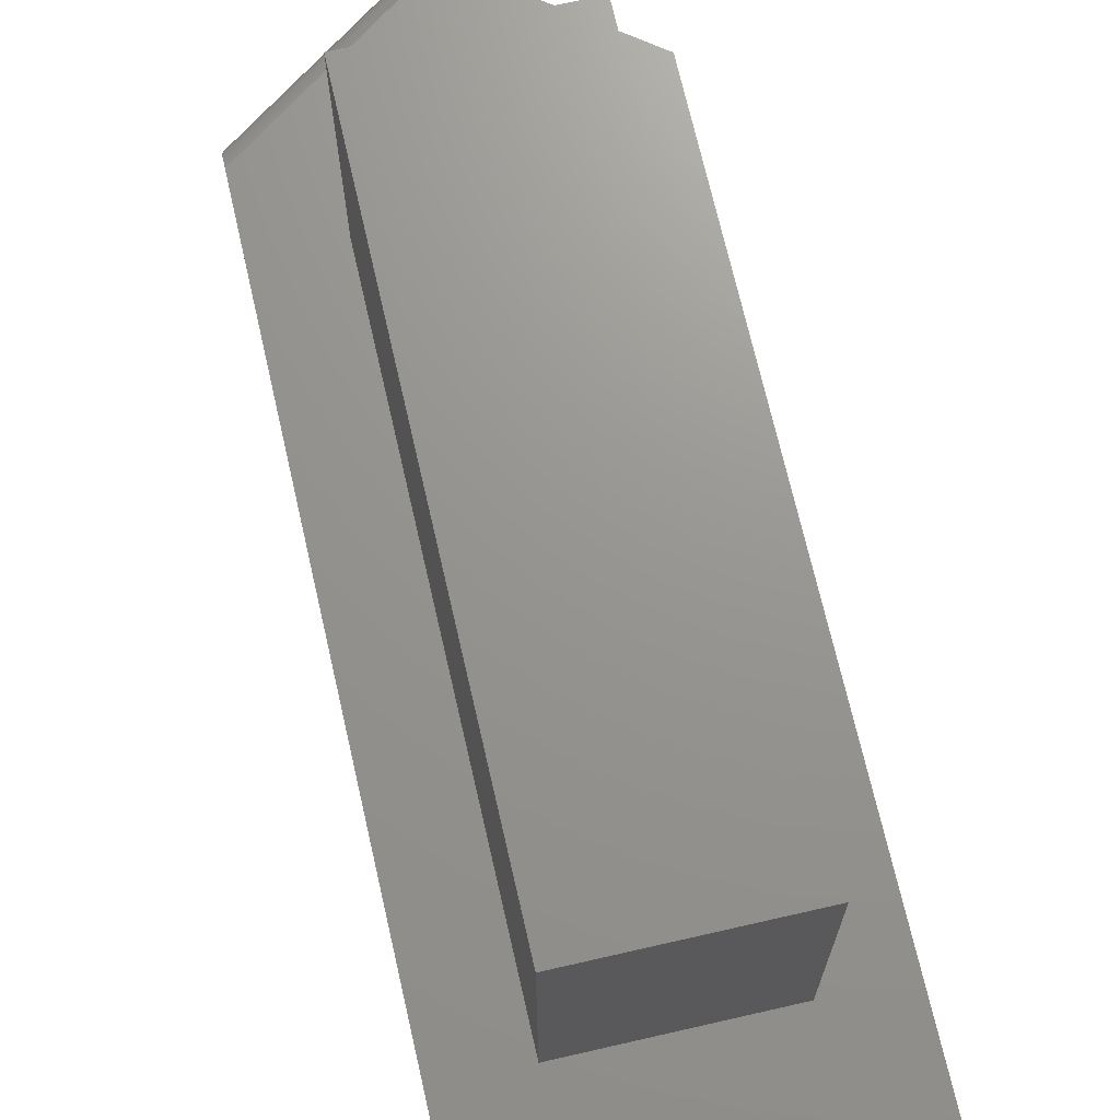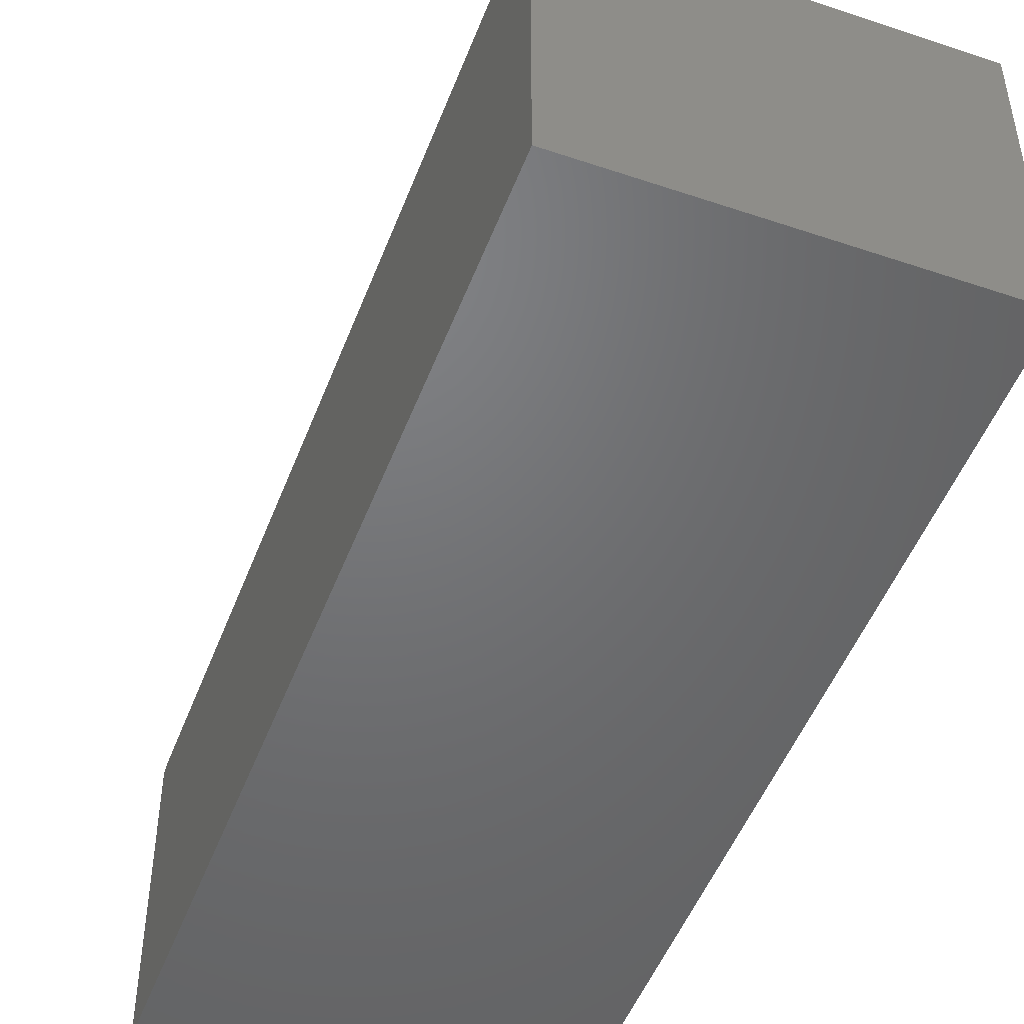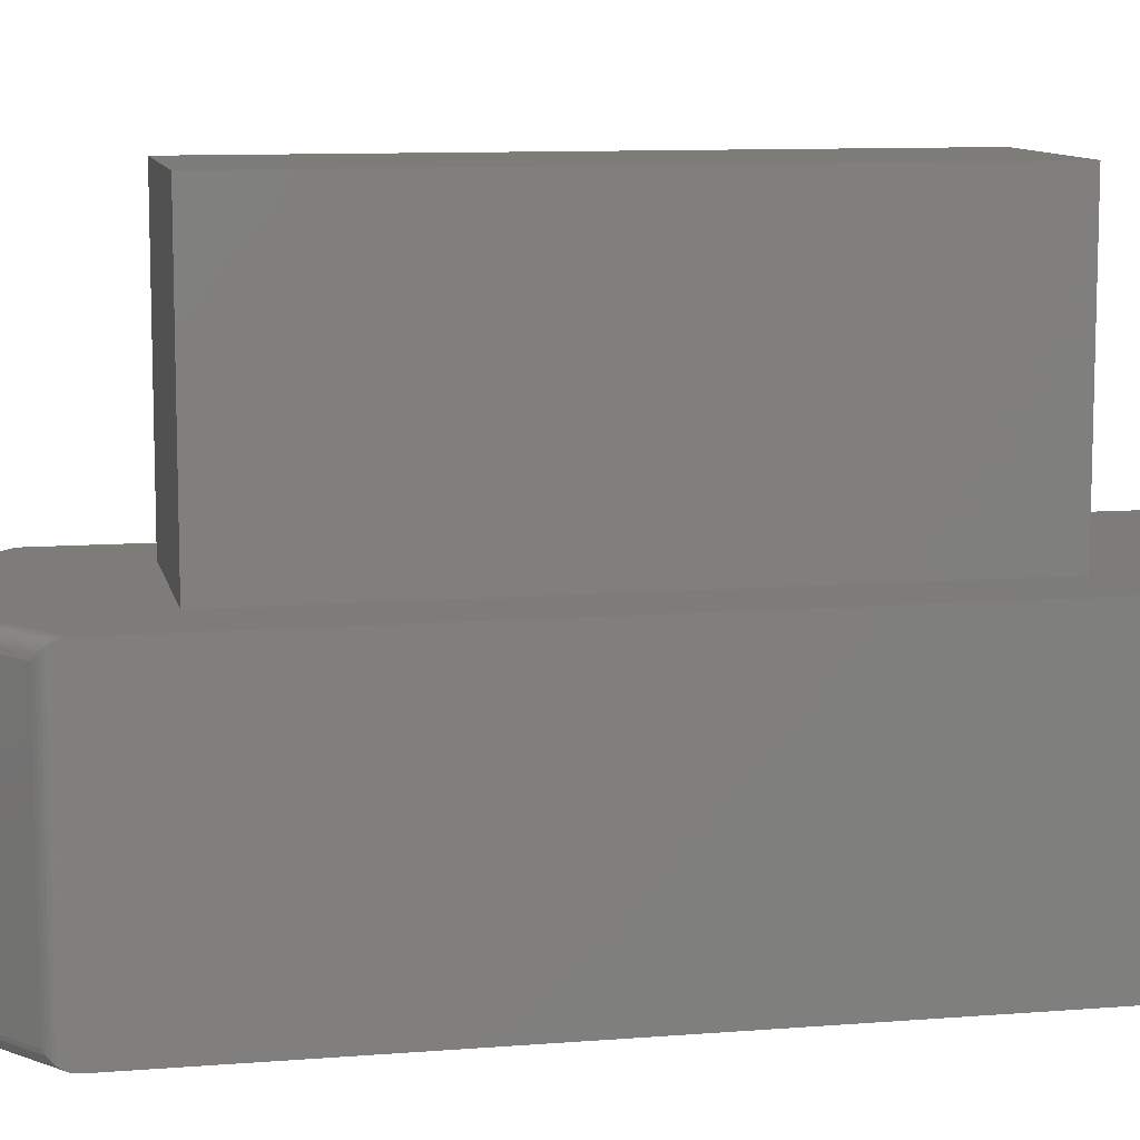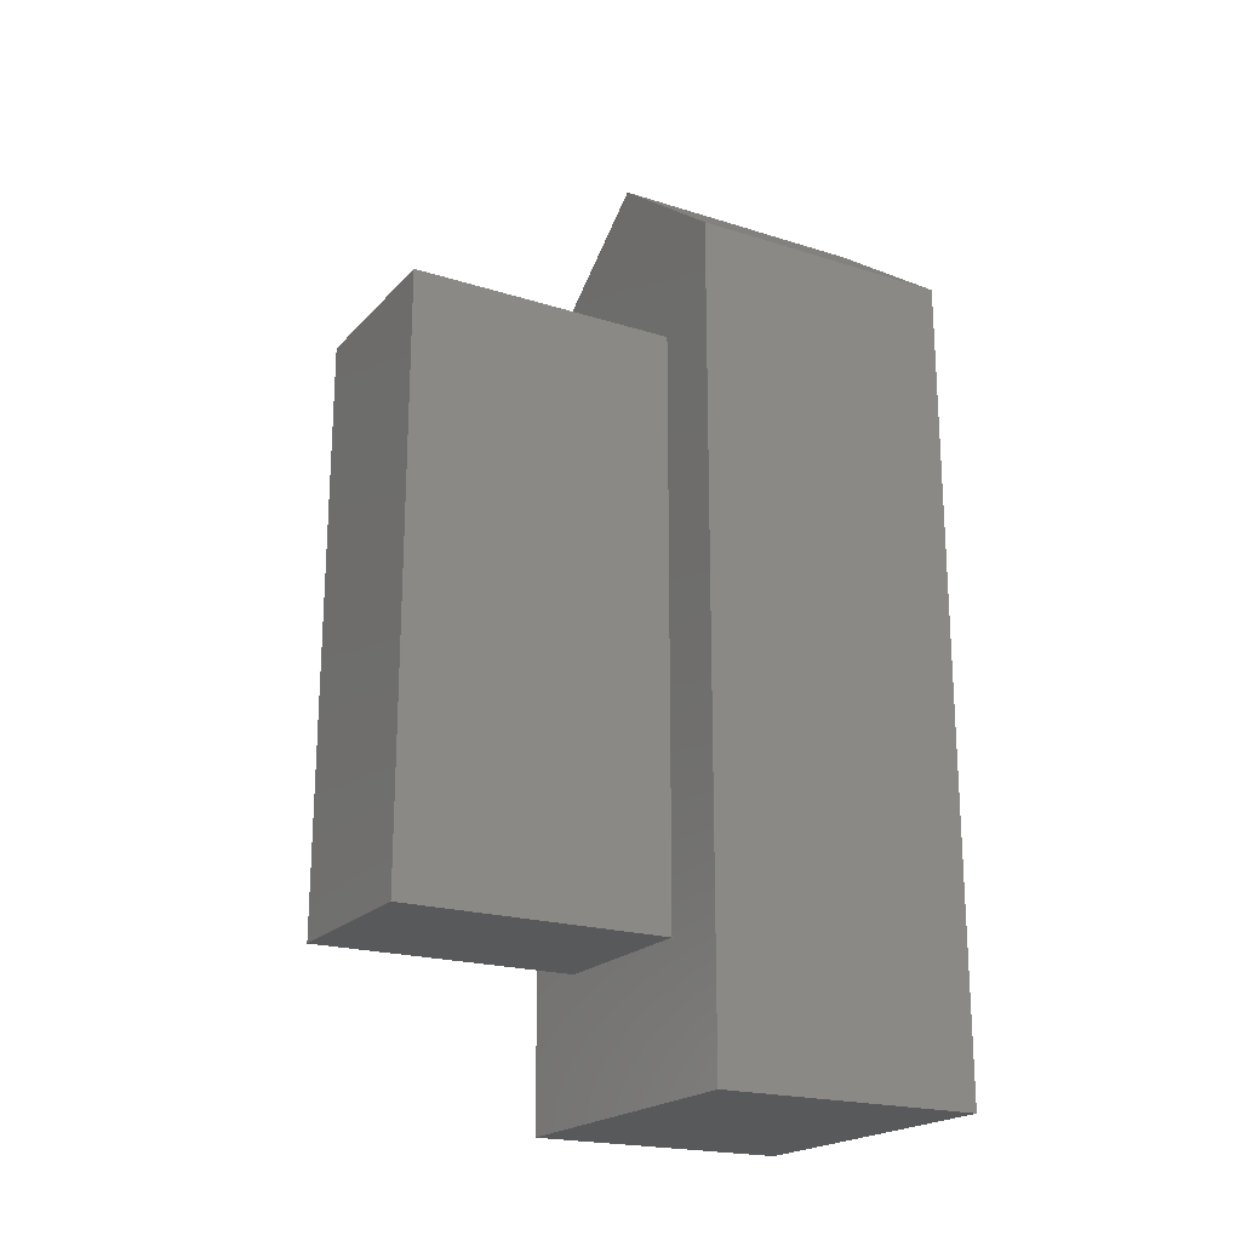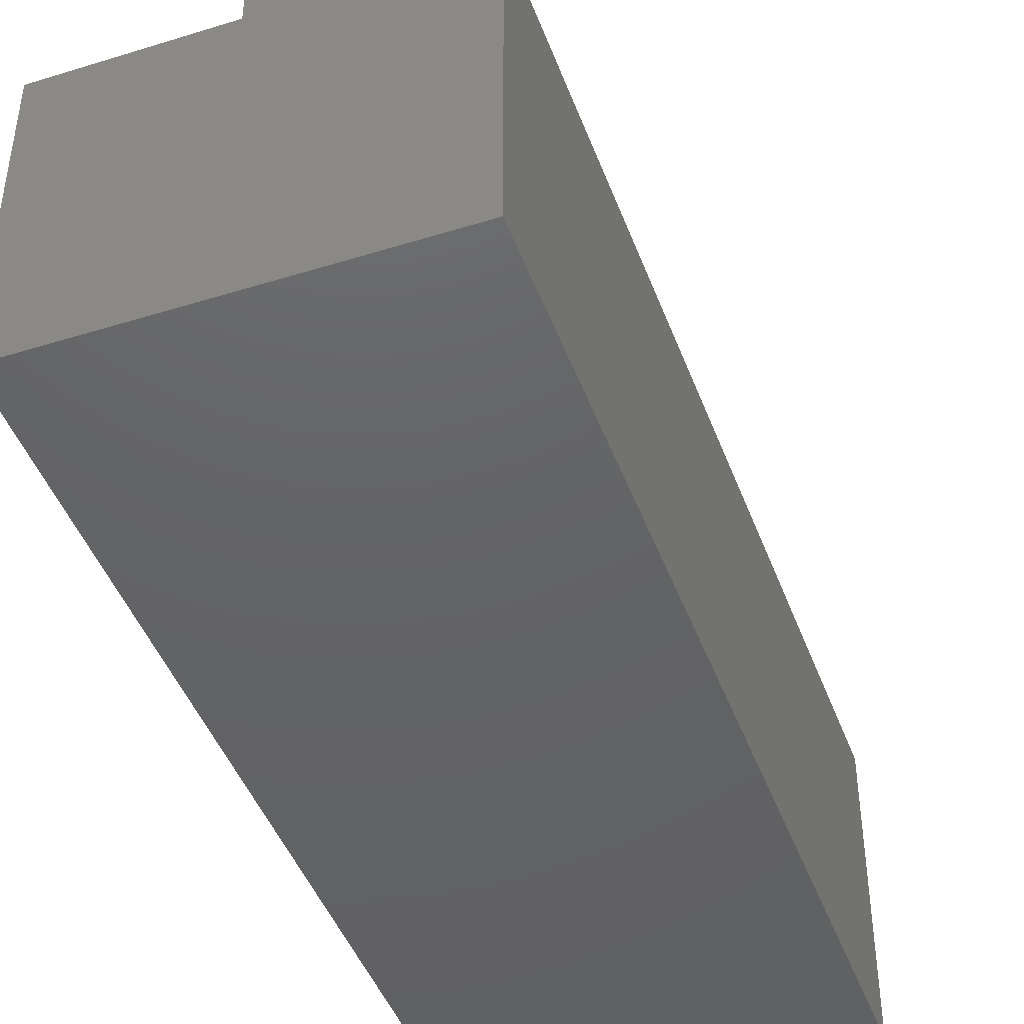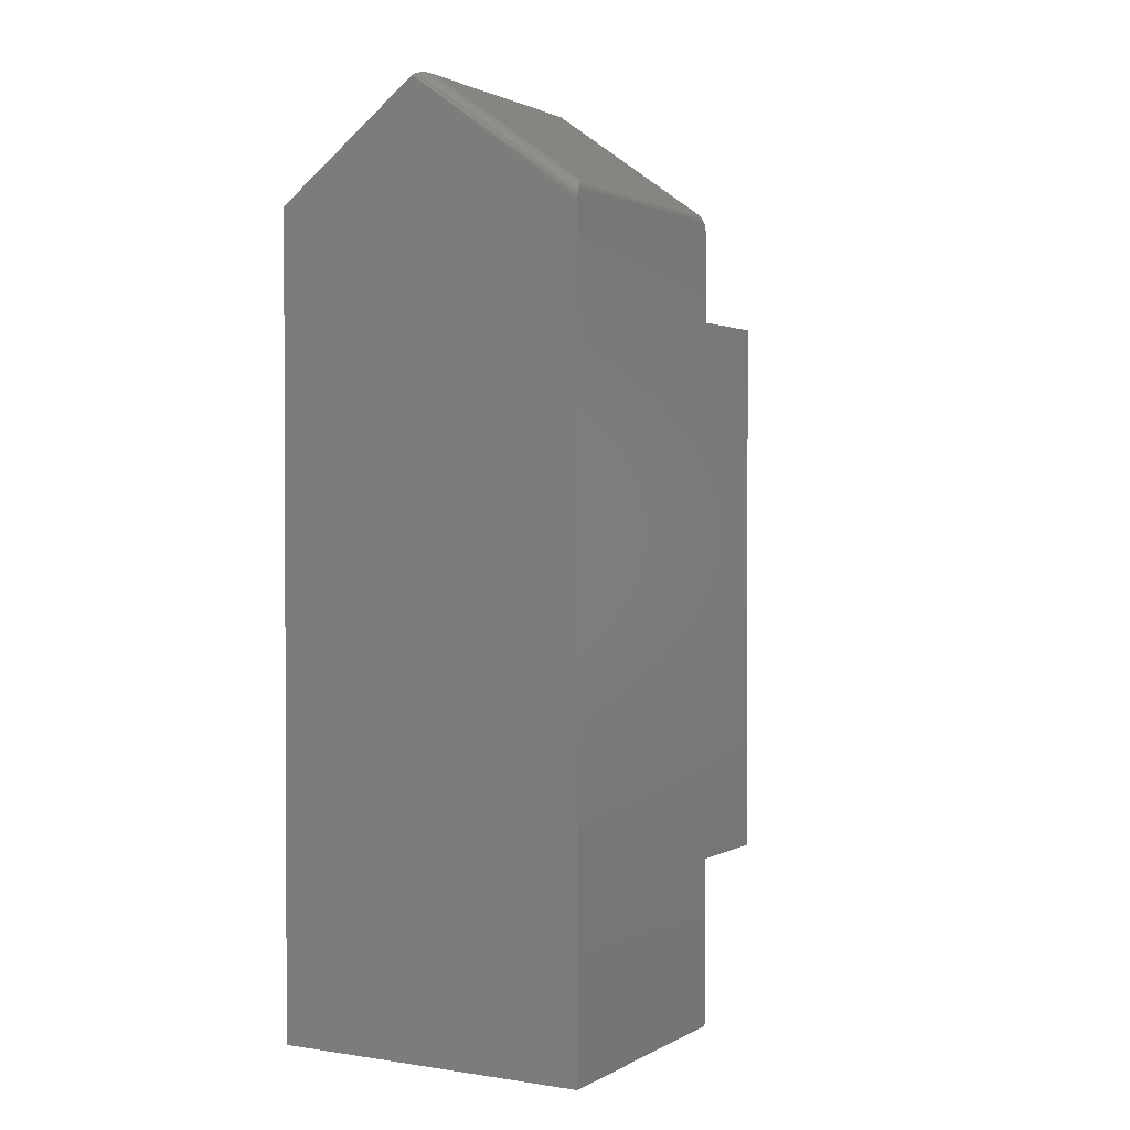
<metadata>
{"format":"stl","ext":"stl","renderer":"f3d","projection":"perspective","resolution":1024,"background":"white","views":[{"elev":70.6,"azim":-12.9,"up":"+Z"},{"elev":-49.6,"azim":-20.5,"up":"+Z"},{"elev":10.0,"azim":-101.6,"up":"+Z"},{"elev":-20.7,"azim":60.4,"up":"+Y"},{"elev":-45.2,"azim":19.8,"up":"+Z"},{"elev":1.5,"azim":-150.7,"up":"+Y"}]}
</metadata>
<code>
# stl→obj: 54 verts, 104 faces
v 0.00556 0.7432 0
v 0.1623 0.6257 0
v -0.1797 0.6065 0
v 0.1623 -0.2344 0
v -0.1797 -0.2344 0
v -0.1016 -0.08594 0.2812
v 0.08684 -0.08594 0.2812
v -0.1016 -0.08594 0.5625
v 0.08684 -0.08594 0.5625
v 0.08684 0.5312 0.5625
v 0.08684 0.5312 0.2812
v -0.1016 0.5312 0.2812
v -0.1016 0.5312 0.5625
v 0.009601 0.7401 0.2812
v 0.1623 0.6257 0.2812
v 0.1623 -0.2344 0.2812
v -0.1797 -0.2344 0.2812
v -0.1797 0.6065 0.2812
v -0.1797 0.6176 0.2784
v -0.1797 0.6176 0.00286
v -0.1797 0.6139 0.001204
v -0.1797 0.611 0.000435
v -0.1797 0.611 0.2808
v -0.1797 0.6139 0.28
v -0.01283 0.7434 0.01562
v -0.1731 0.6303 0.01562
v -0.01283 0.7434 0.2656
v -0.1731 0.6303 0.2656
v -0.1796 0.6189 0.2776
v -0.1794 0.6204 0.004731
v -0.1758 0.6279 0.01196
v -0.1758 0.6279 0.2693
v -0.1791 0.6219 0.2754
v -0.1791 0.6219 0.005869
v -0.178 0.6247 0.2728
v -0.178 0.6247 0.008401
v -0.177 0.6264 0.2711
v -0.177 0.6264 0.01016
v 0.003945 0.7442 0.2798
v -0.01092 0.7446 0.2678
v -0.00825 0.7457 0.2706
v -0.005347 0.7462 0.2733
v -0.003416 0.7463 0.275
v -0.001494 0.7461 0.2764
v 0.0003908 0.7457 0.2777
v 0.002212 0.7451 0.2789
v 0.004156 0.7441 0.001363
v -0.009394 0.7453 0.01177
v -0.007498 0.7459 0.009877
v -0.005495 0.7462 0.008039
v -0.003498 0.7463 0.006358
v -0.001501 0.7461 0.004823
v 0.000464 0.7457 0.003463
v 0.002361 0.745 0.002303
f 1 2 3
f 3 2 4
f 3 4 5
f 6 7 8
f 8 7 9
f 9 7 10
f 10 7 11
f 11 12 10
f 10 12 13
f 13 12 8
f 8 12 6
f 14 12 15
f 15 12 11
f 15 11 16
f 16 11 7
f 16 7 17
f 17 7 6
f 17 6 18
f 18 6 12
f 18 12 14
f 8 9 13
f 13 9 10
f 19 20 21
f 5 17 3
f 3 17 18
f 3 18 22
f 22 18 23
f 22 23 21
f 21 23 24
f 21 24 19
f 25 26 27
f 27 26 28
f 2 1 15
f 15 1 14
f 20 29 30
f 20 19 29
f 28 31 32
f 28 26 31
f 29 33 30
f 30 33 34
f 34 33 35
f 34 35 36
f 36 35 37
f 36 37 38
f 38 37 32
f 38 32 31
f 14 23 18
f 14 39 23
f 27 32 40
f 27 28 32
f 41 40 32
f 41 32 37
f 41 37 35
f 41 35 42
f 42 35 33
f 42 33 43
f 44 43 33
f 33 29 44
f 44 29 45
f 46 24 39
f 39 24 23
f 19 24 46
f 19 46 45
f 19 45 29
f 14 47 39
f 14 1 47
f 25 40 48
f 25 27 40
f 48 40 41
f 48 41 49
f 49 41 42
f 49 42 50
f 50 42 43
f 50 43 51
f 51 43 44
f 51 44 52
f 52 44 45
f 52 45 53
f 53 45 46
f 39 47 46
f 46 47 54
f 46 54 53
f 26 48 31
f 26 25 48
f 54 47 21
f 53 30 52
f 52 30 34
f 52 34 51
f 51 34 36
f 51 36 50
f 50 36 38
f 50 38 49
f 49 38 31
f 49 31 48
f 20 30 53
f 20 53 54
f 20 54 21
f 1 3 22
f 1 22 21
f 1 21 47
f 16 4 15
f 15 4 2
f 17 5 16
f 16 5 4

</code>
